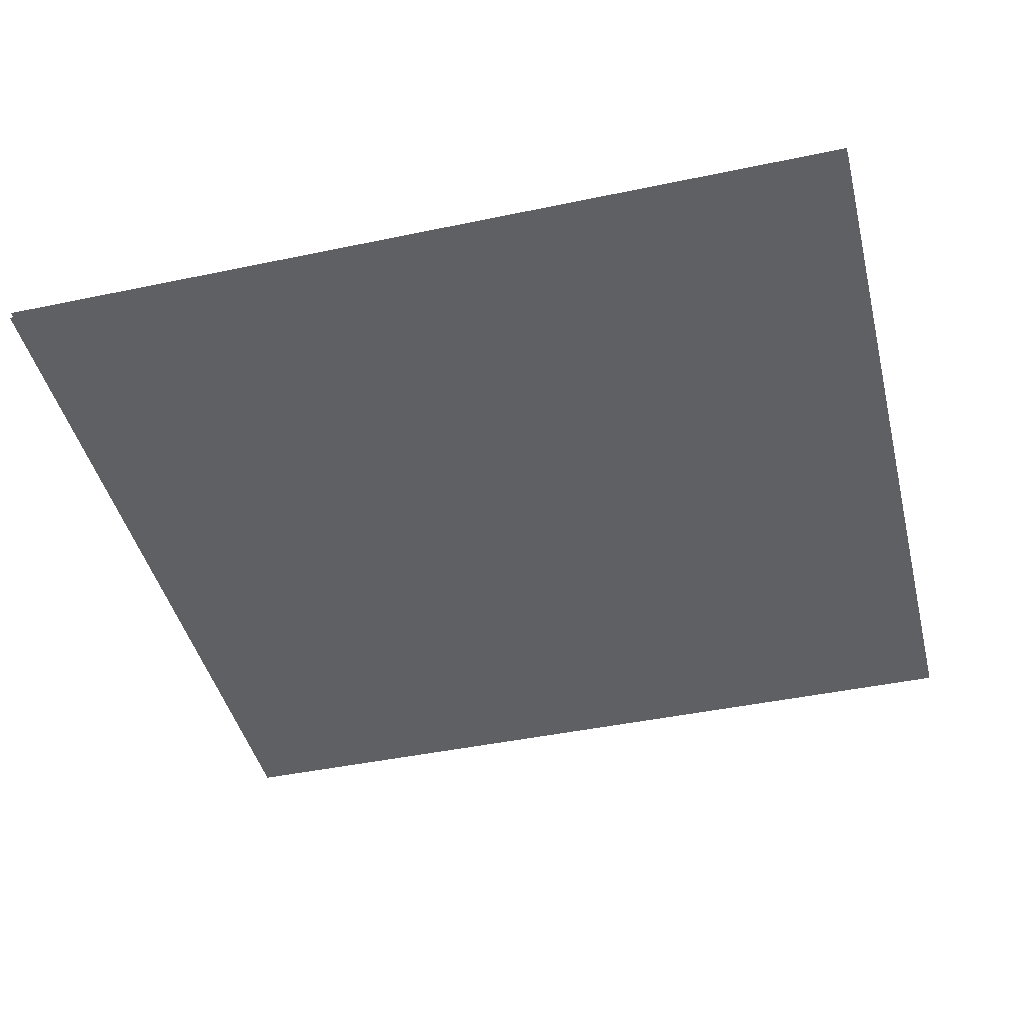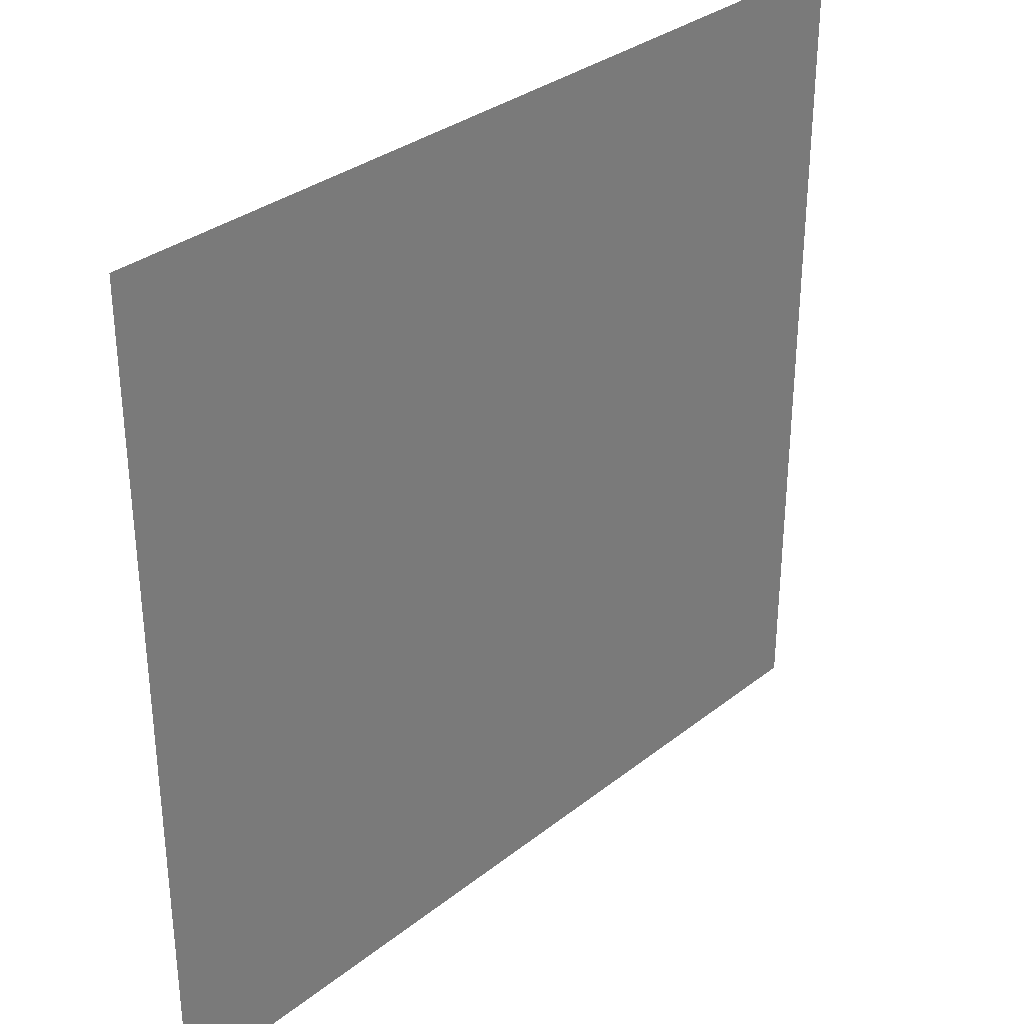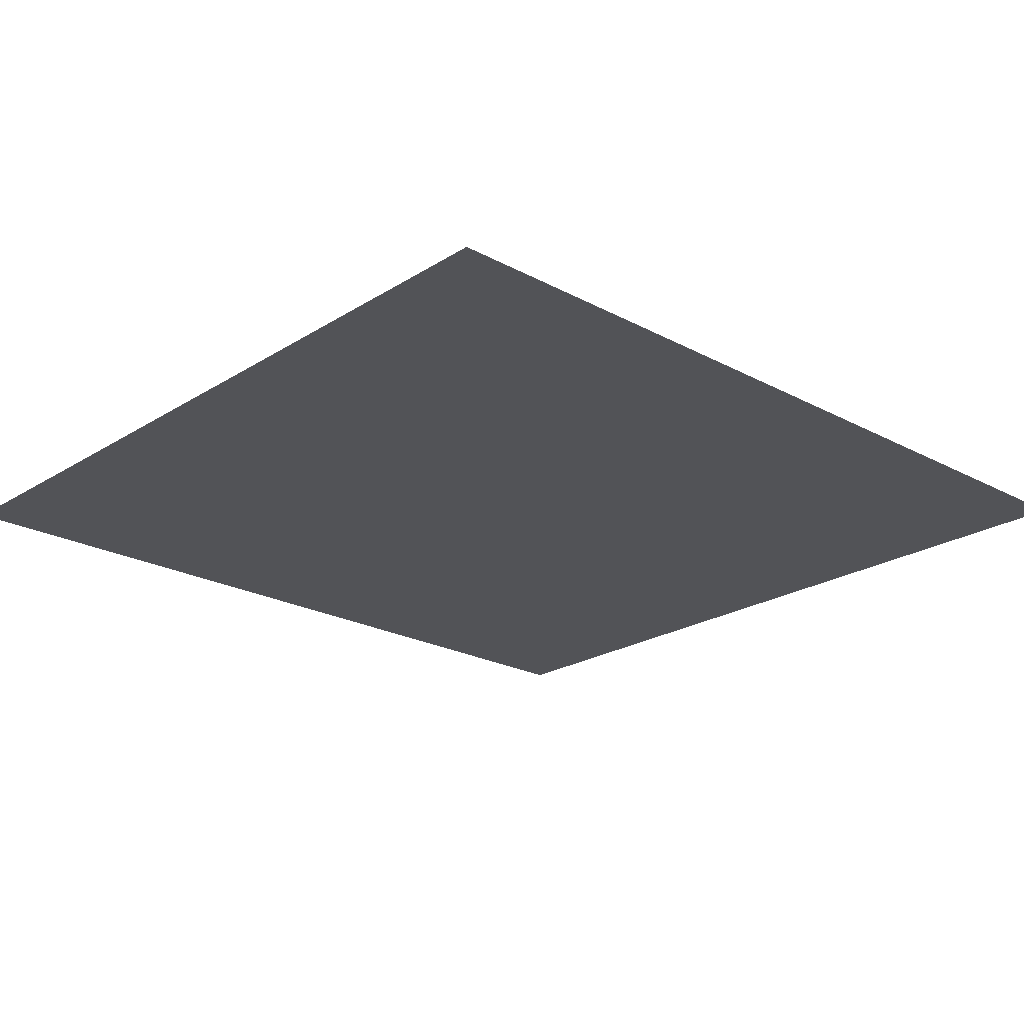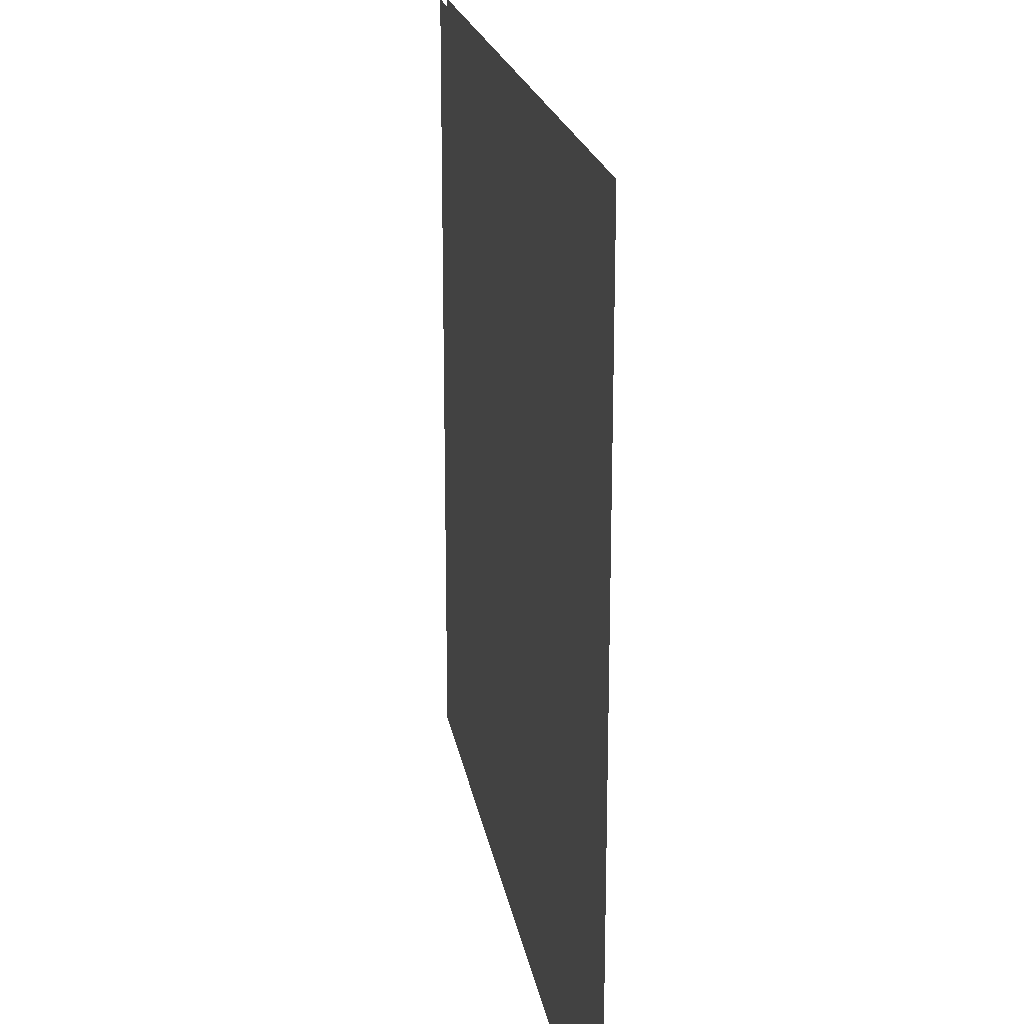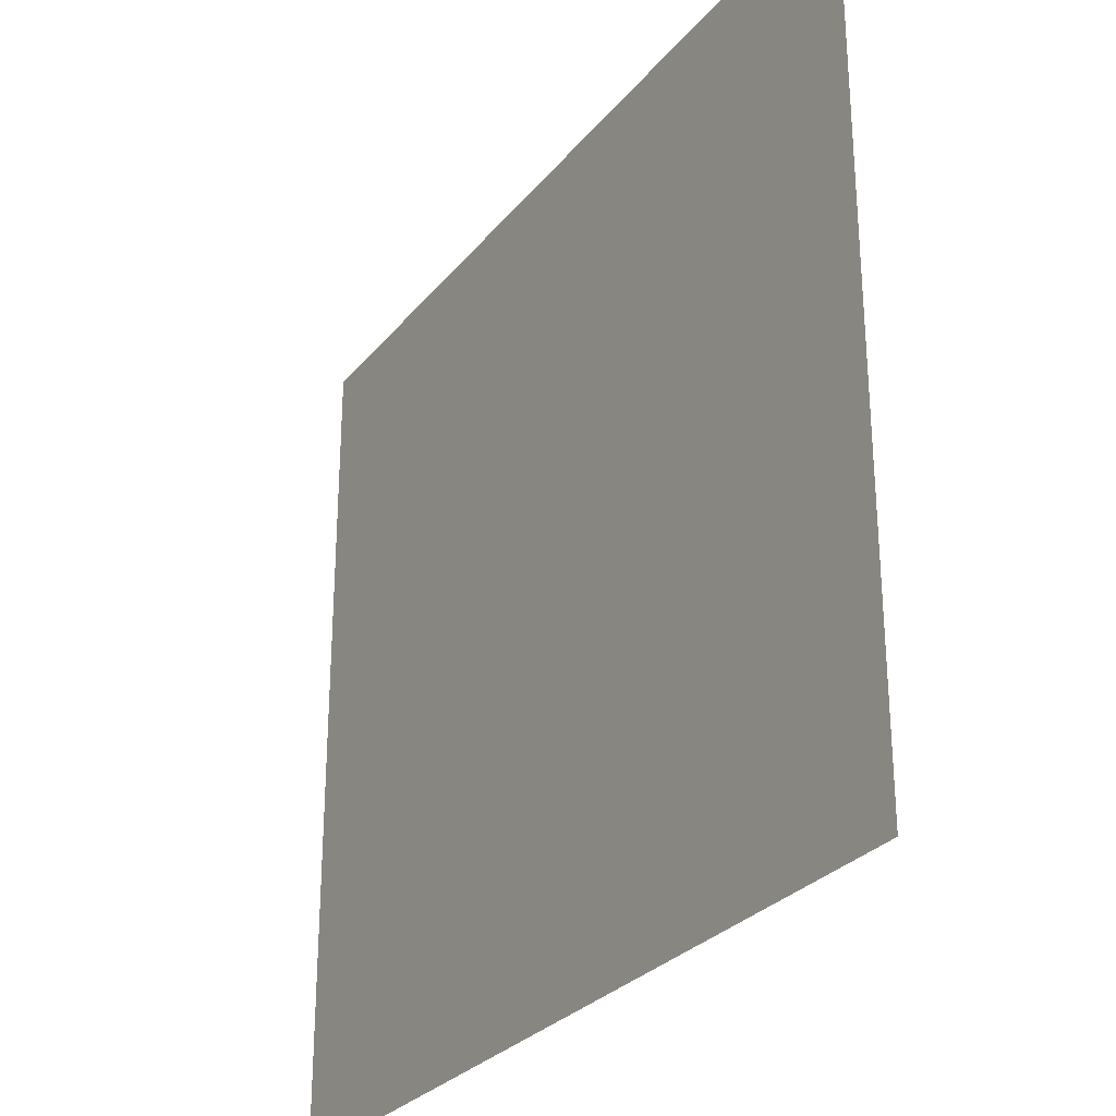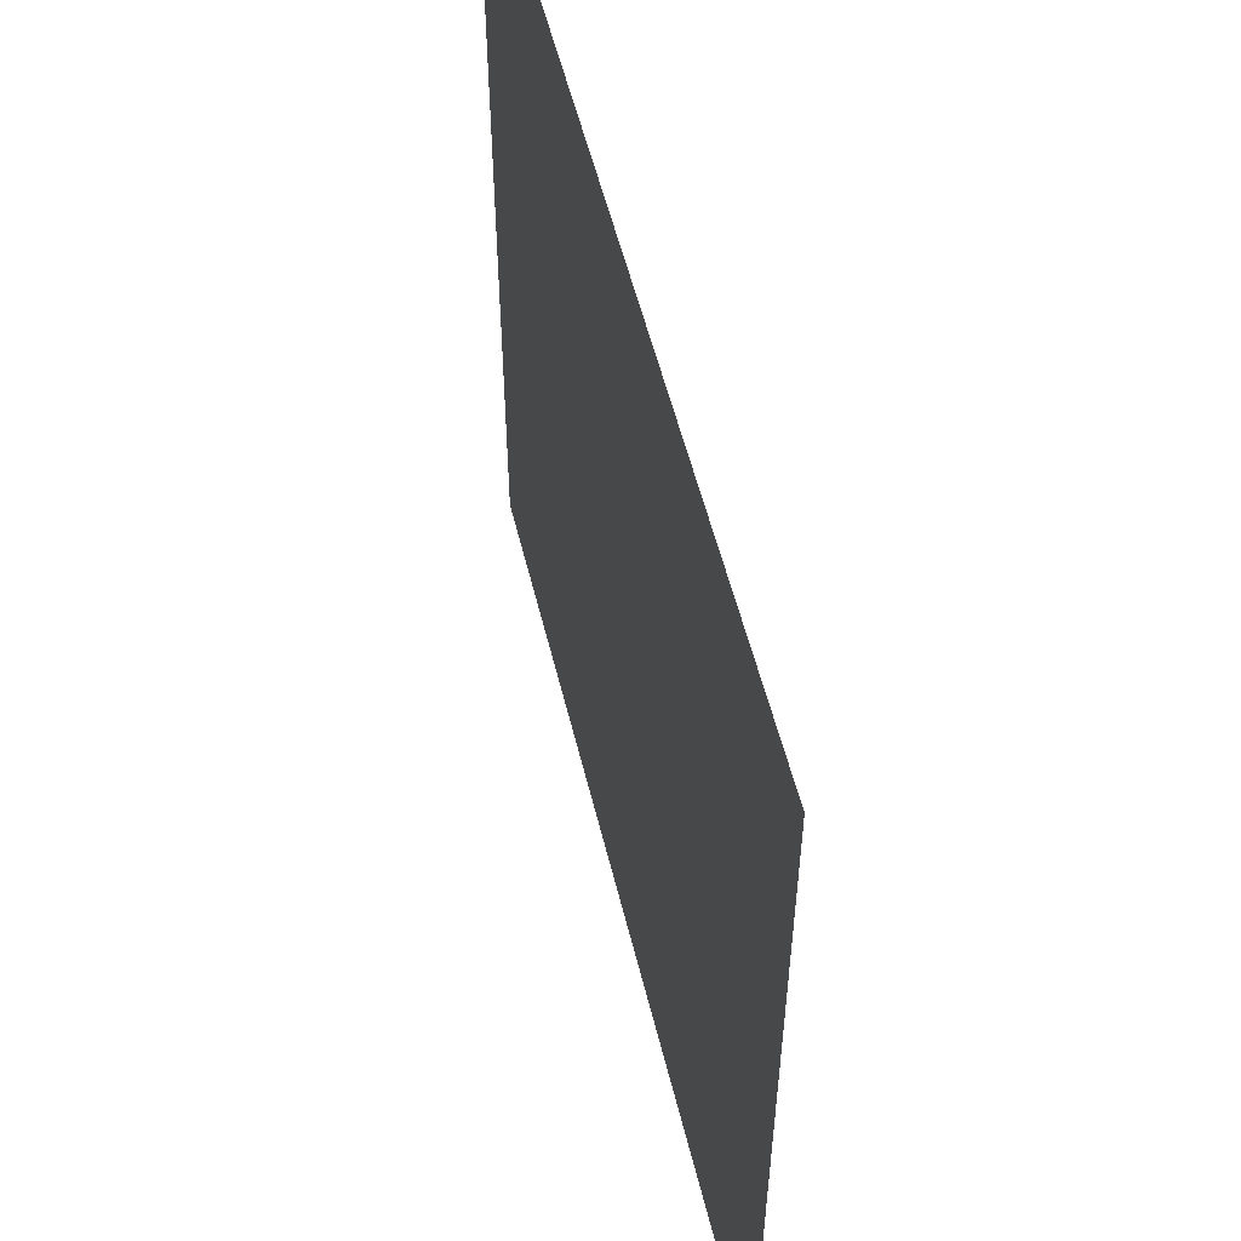
<metadata>
{"format":"obj","ext":"obj","renderer":"f3d","projection":"perspective","resolution":1024,"background":"white","views":[{"elev":-43.8,"azim":13.9,"up":"+Z"},{"elev":32.5,"azim":-47.4,"up":"+Y"},{"elev":-22.4,"azim":137.2,"up":"+Z"},{"elev":20.2,"azim":-99.4,"up":"+Y"},{"elev":-28.4,"azim":-120.8,"up":"+Y"},{"elev":55.2,"azim":76.3,"up":"+Y"}]}
</metadata>
<code>
o model_81
v 8.286 40.49 0.005642
v 8.965 40.49 0.005642
v 8.286 41.13 0.005642
v 8.965 41.13 0.005642
v 8.286 41.13 -0.0001864
v 8.965 41.13 -0.0001864
v 8.286 40.49 -0.0001864
v 8.965 40.49 -0.0001864
f 1 2 3
f 2 4 3
f 3 4 4
f 4 5 4
f 4 5 5
f 5 6 5
f 5 6 7
f 6 8 7

</code>
